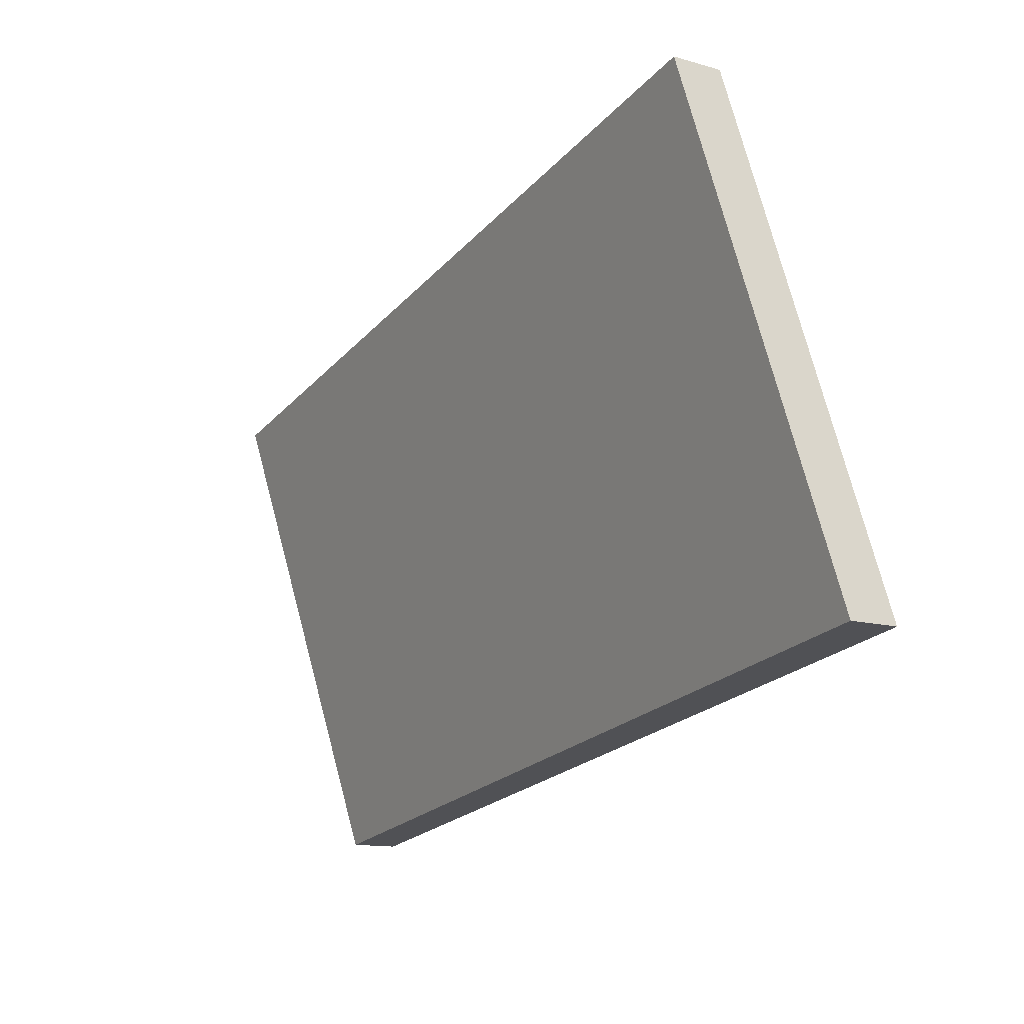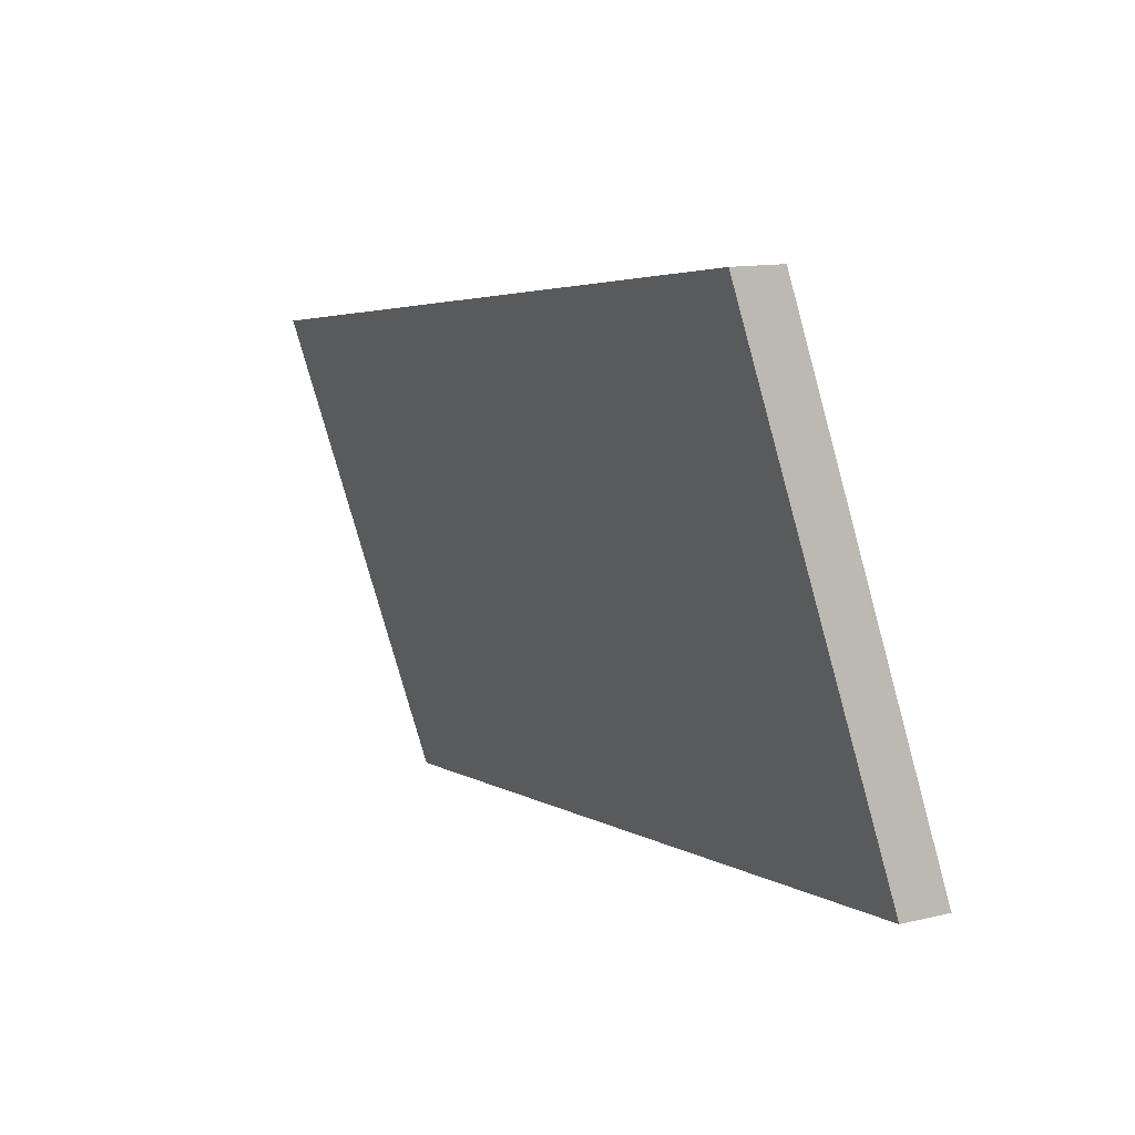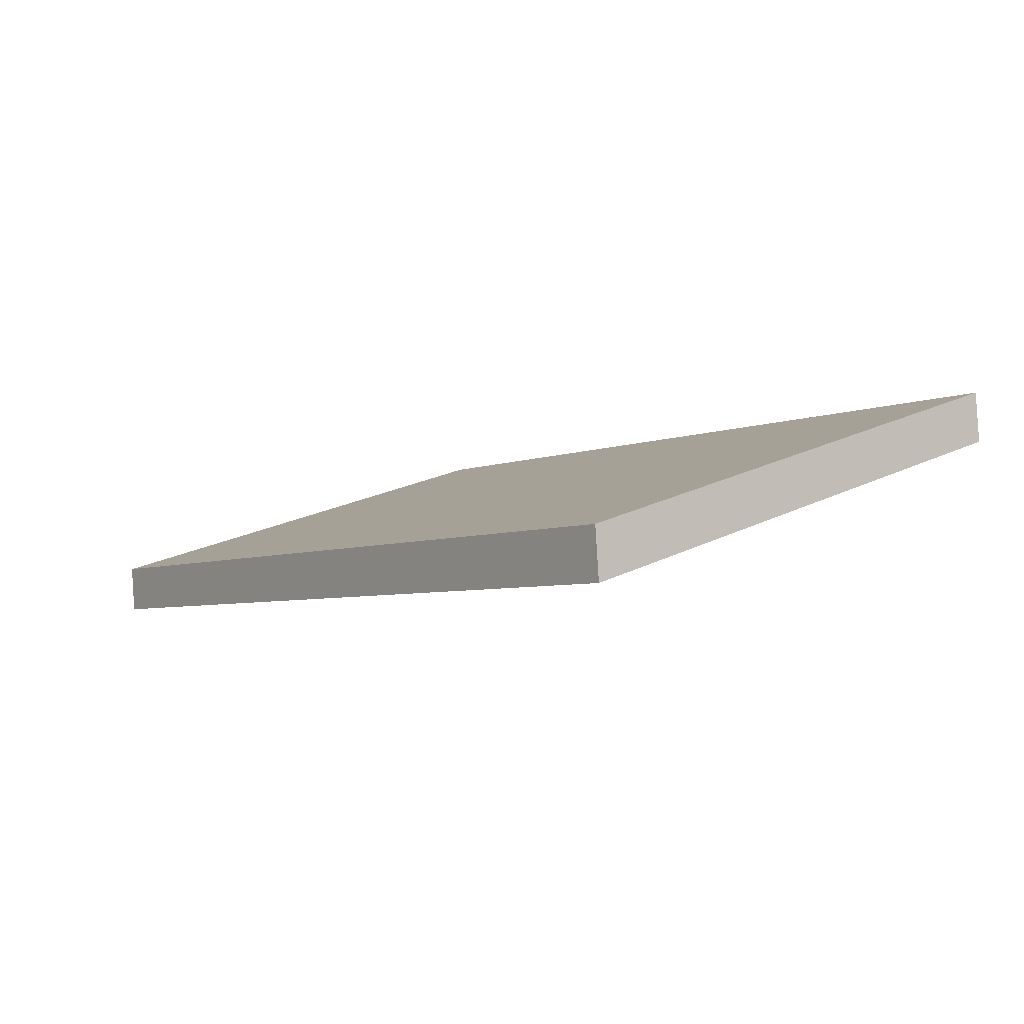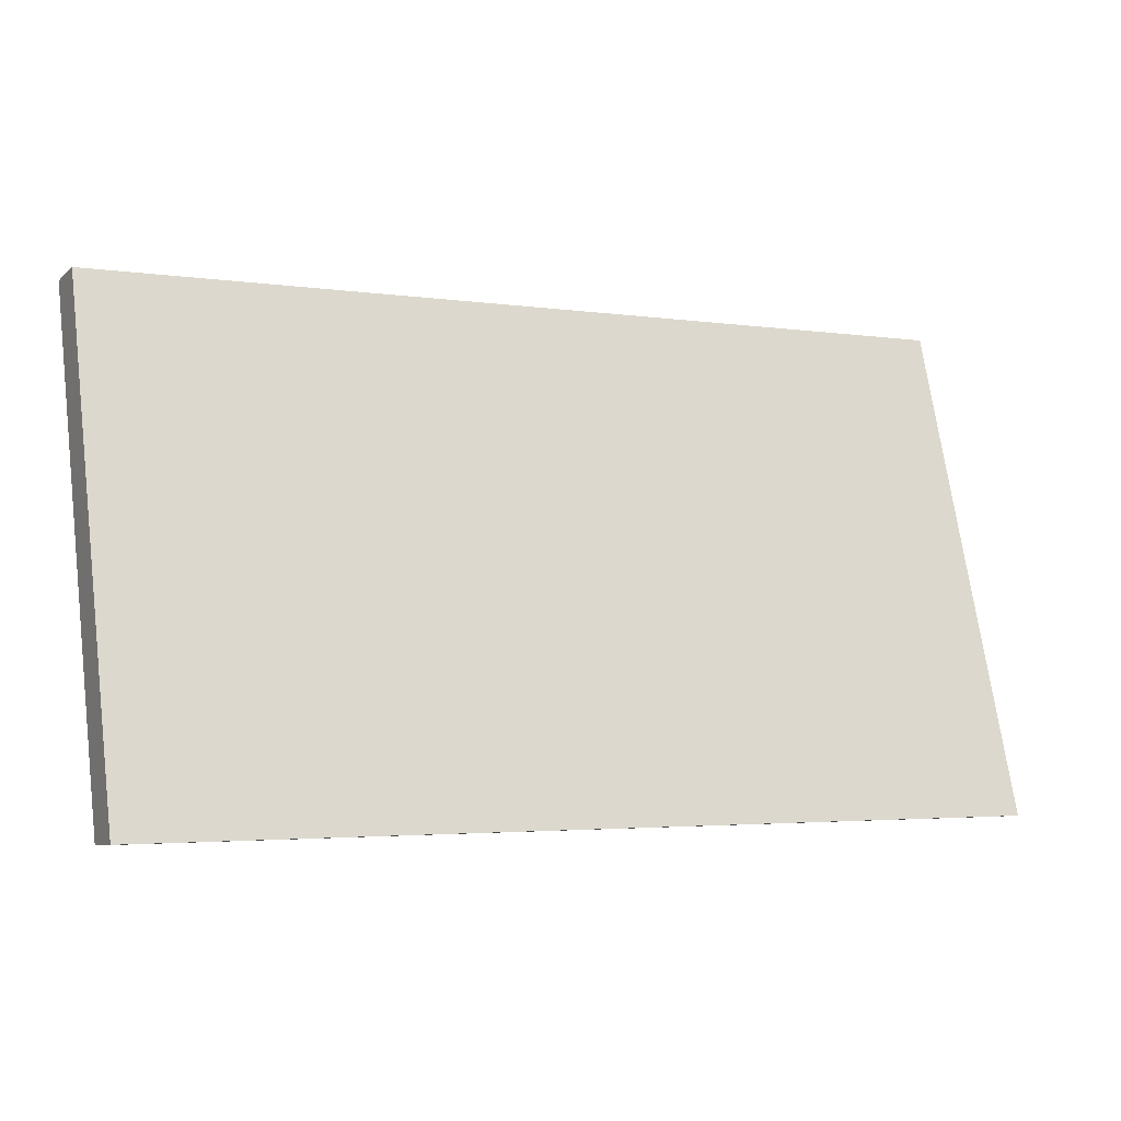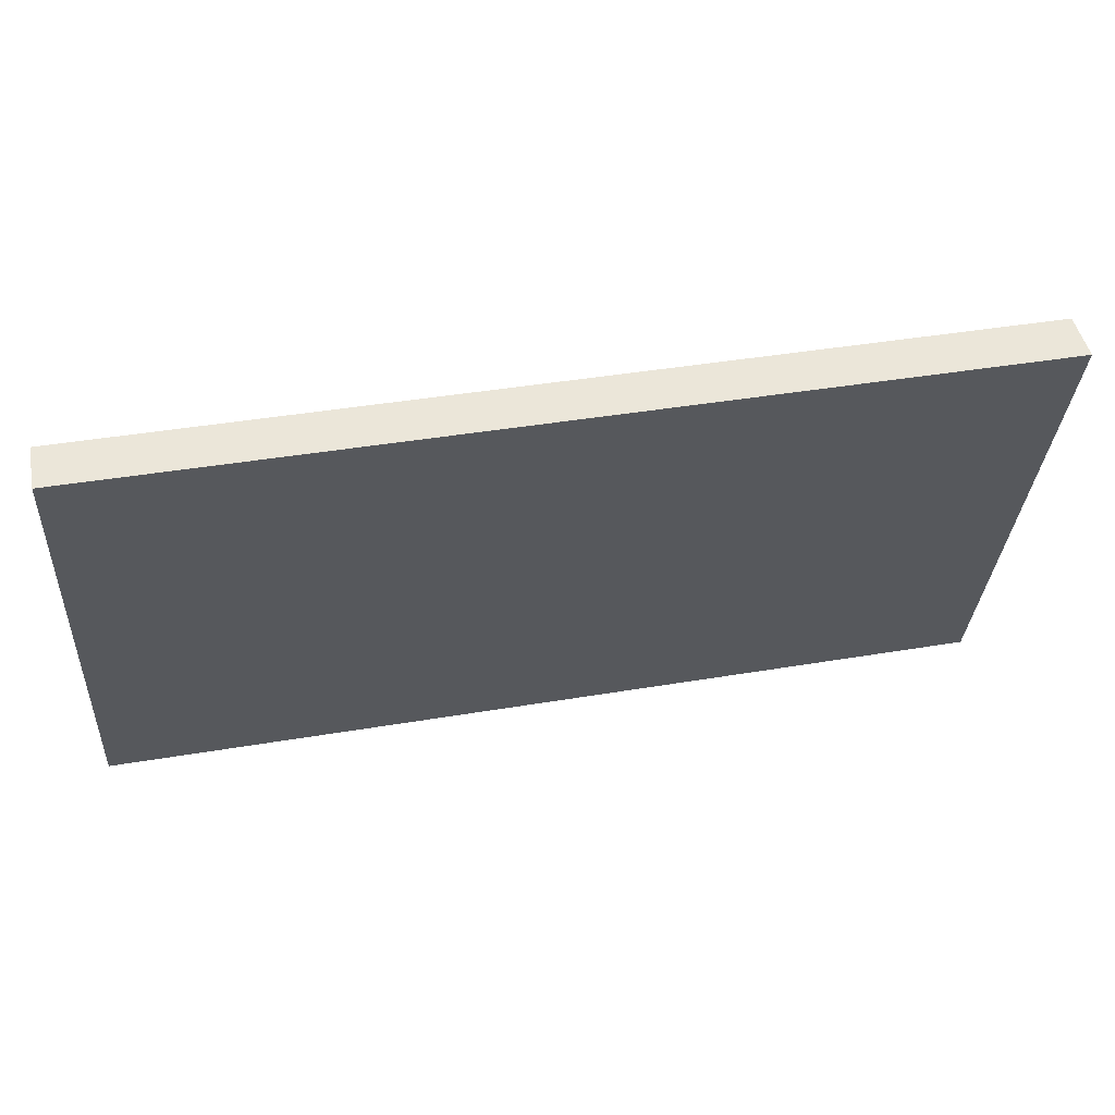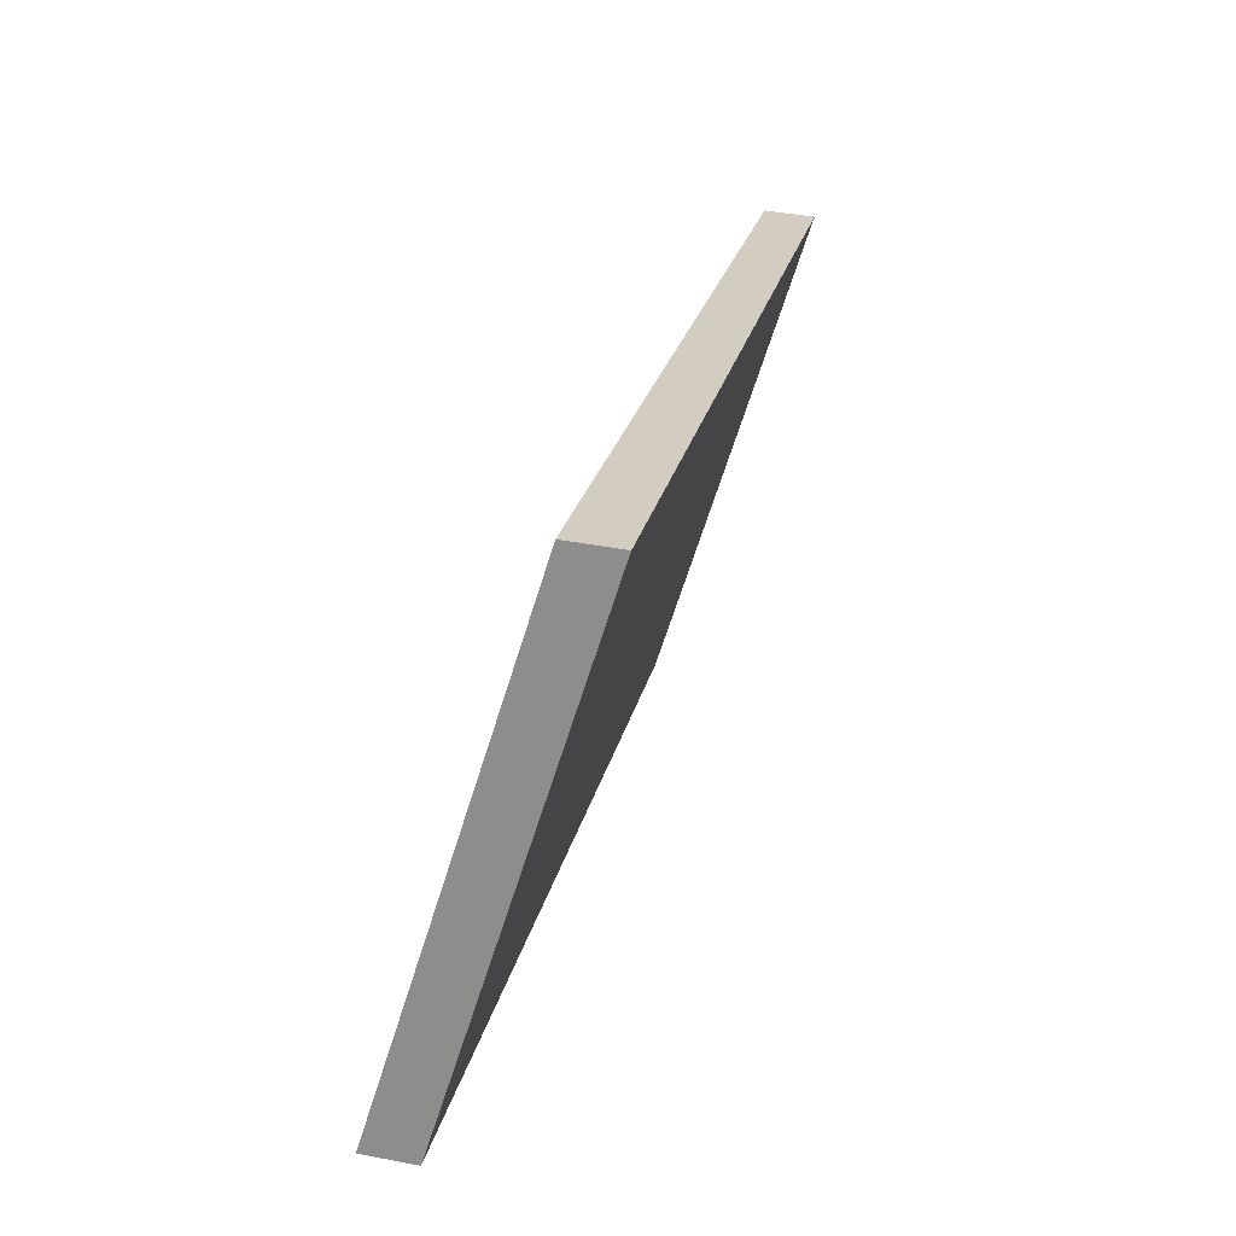
<metadata>
{"format":"obj","ext":"obj","renderer":"f3d","projection":"perspective","resolution":1024,"background":"white","views":[{"elev":-22.9,"azim":59.5,"up":"+Y"},{"elev":3.7,"azim":62.8,"up":"+Y"},{"elev":-4.8,"azim":53.4,"up":"+Z"},{"elev":-3.4,"azim":153.7,"up":"+Y"},{"elev":41.9,"azim":-11.5,"up":"+Y"},{"elev":23.2,"azim":-78.3,"up":"+Y"}]}
</metadata>
<code>
o lid.001
v -0.1218 0.06605 0.2625
v 0.1218 0.06605 0.2625
v -0.1218 -0.06707 0.2207
v 0.1218 -0.06707 0.2207
v -0.1218 0.06707 0.2492
v 0.1218 0.06707 0.2492
v -0.1218 -0.06605 0.2074
v 0.1218 -0.06605 0.2074
f 1 3 4 2
f 5 6 8 7
f 1 2 6 5
f 2 4 8 6
f 4 3 7 8
f 3 1 5 7

</code>
